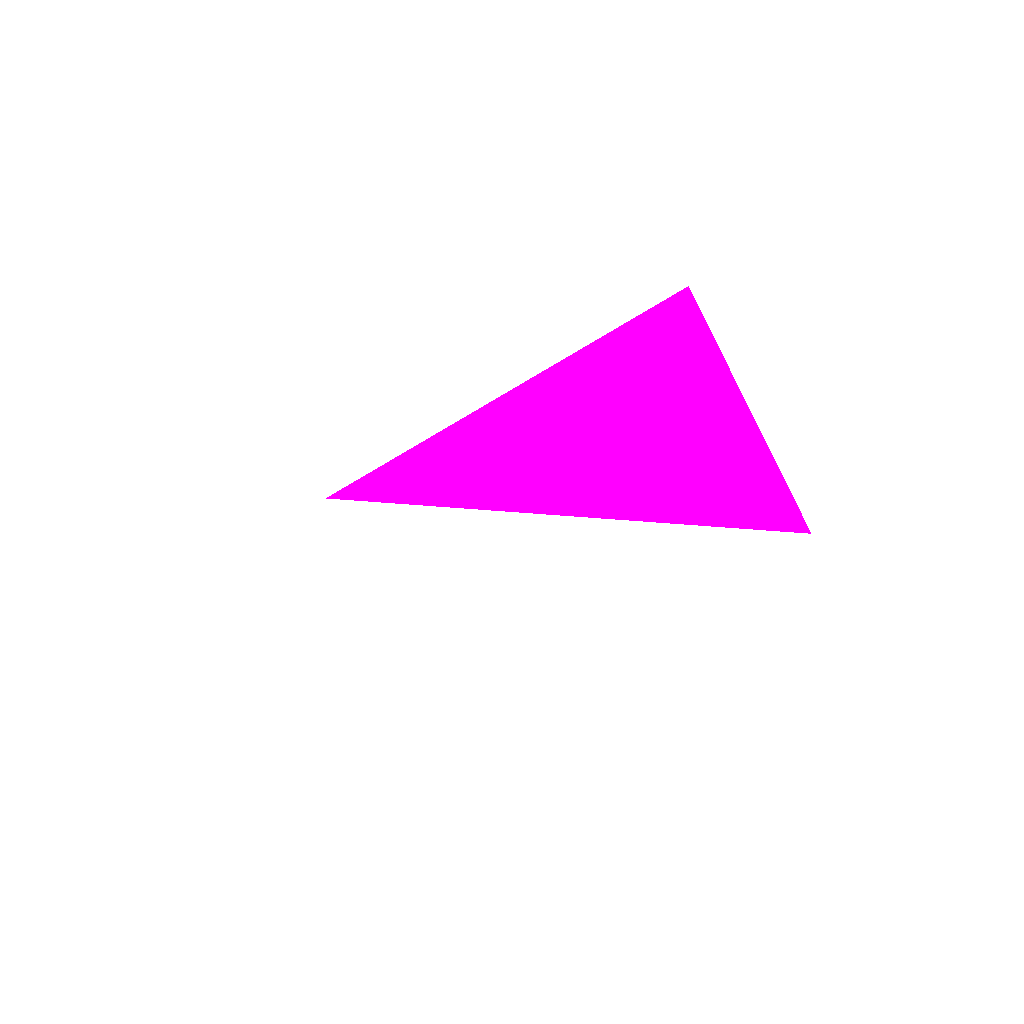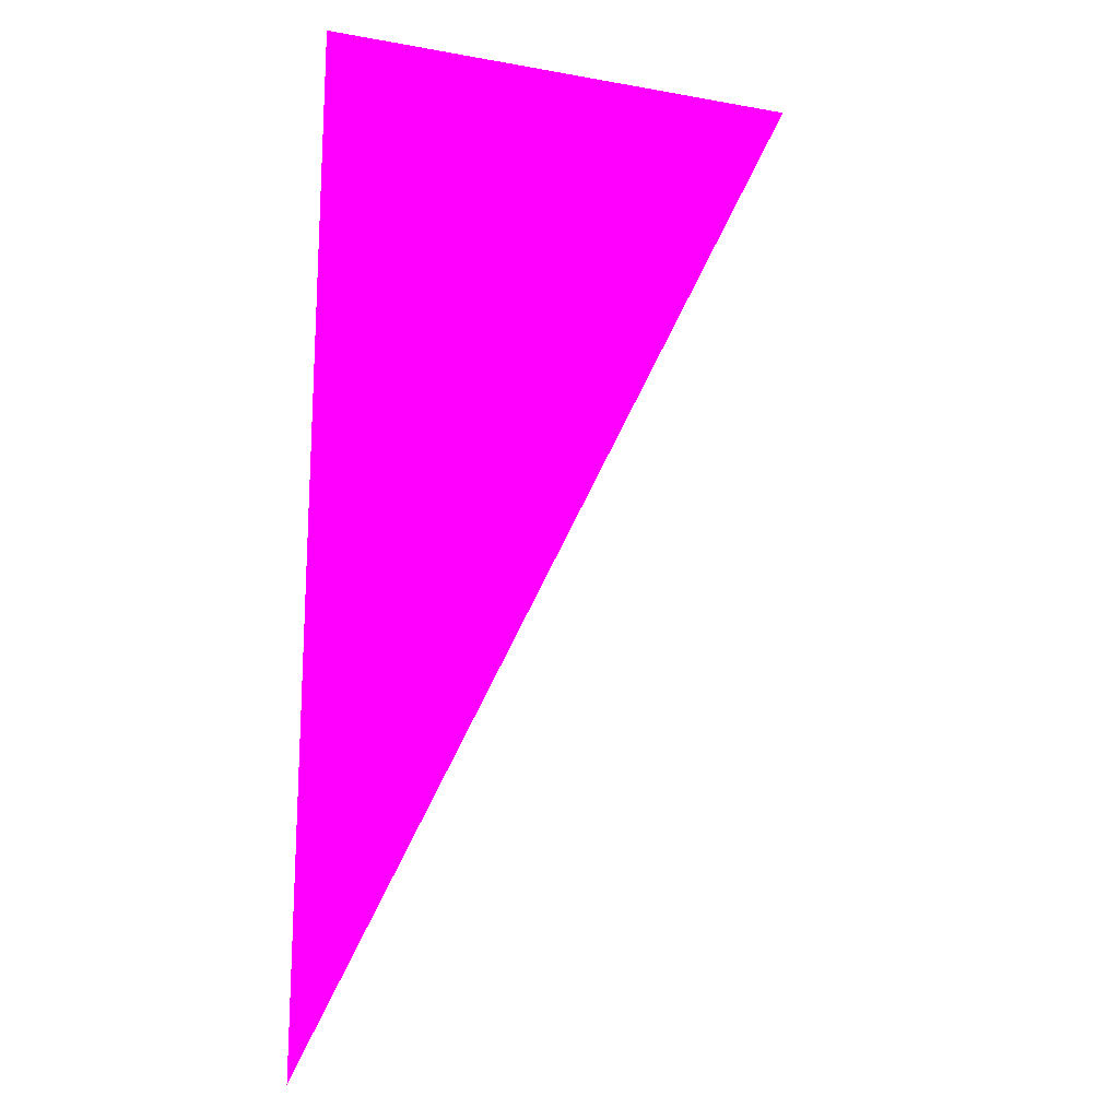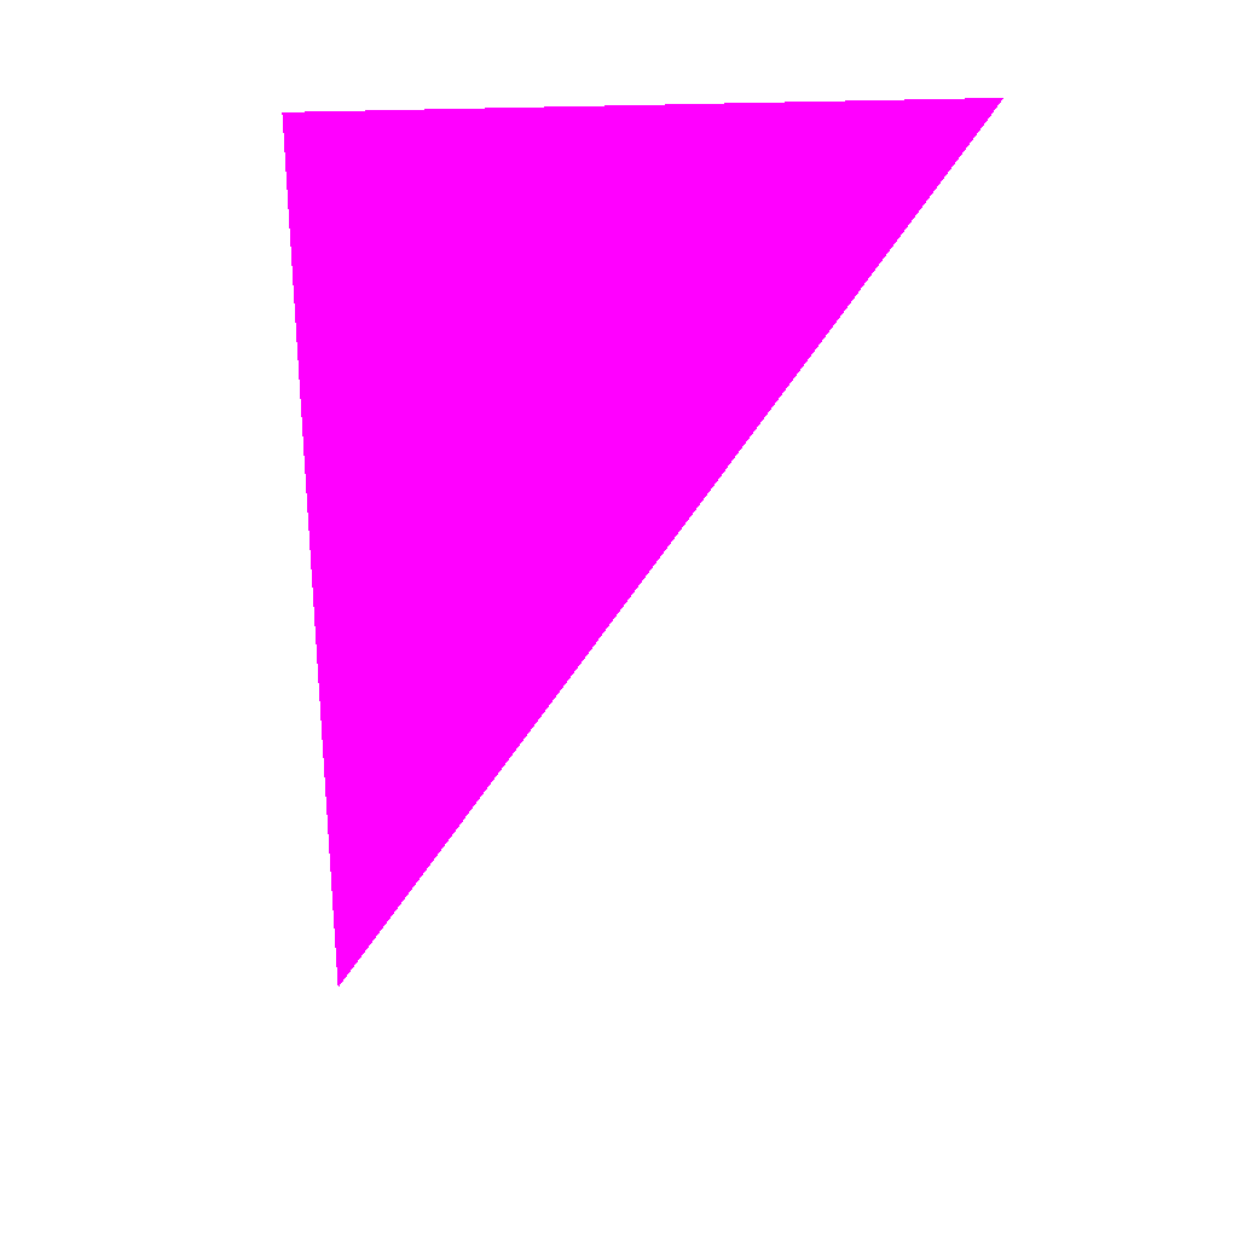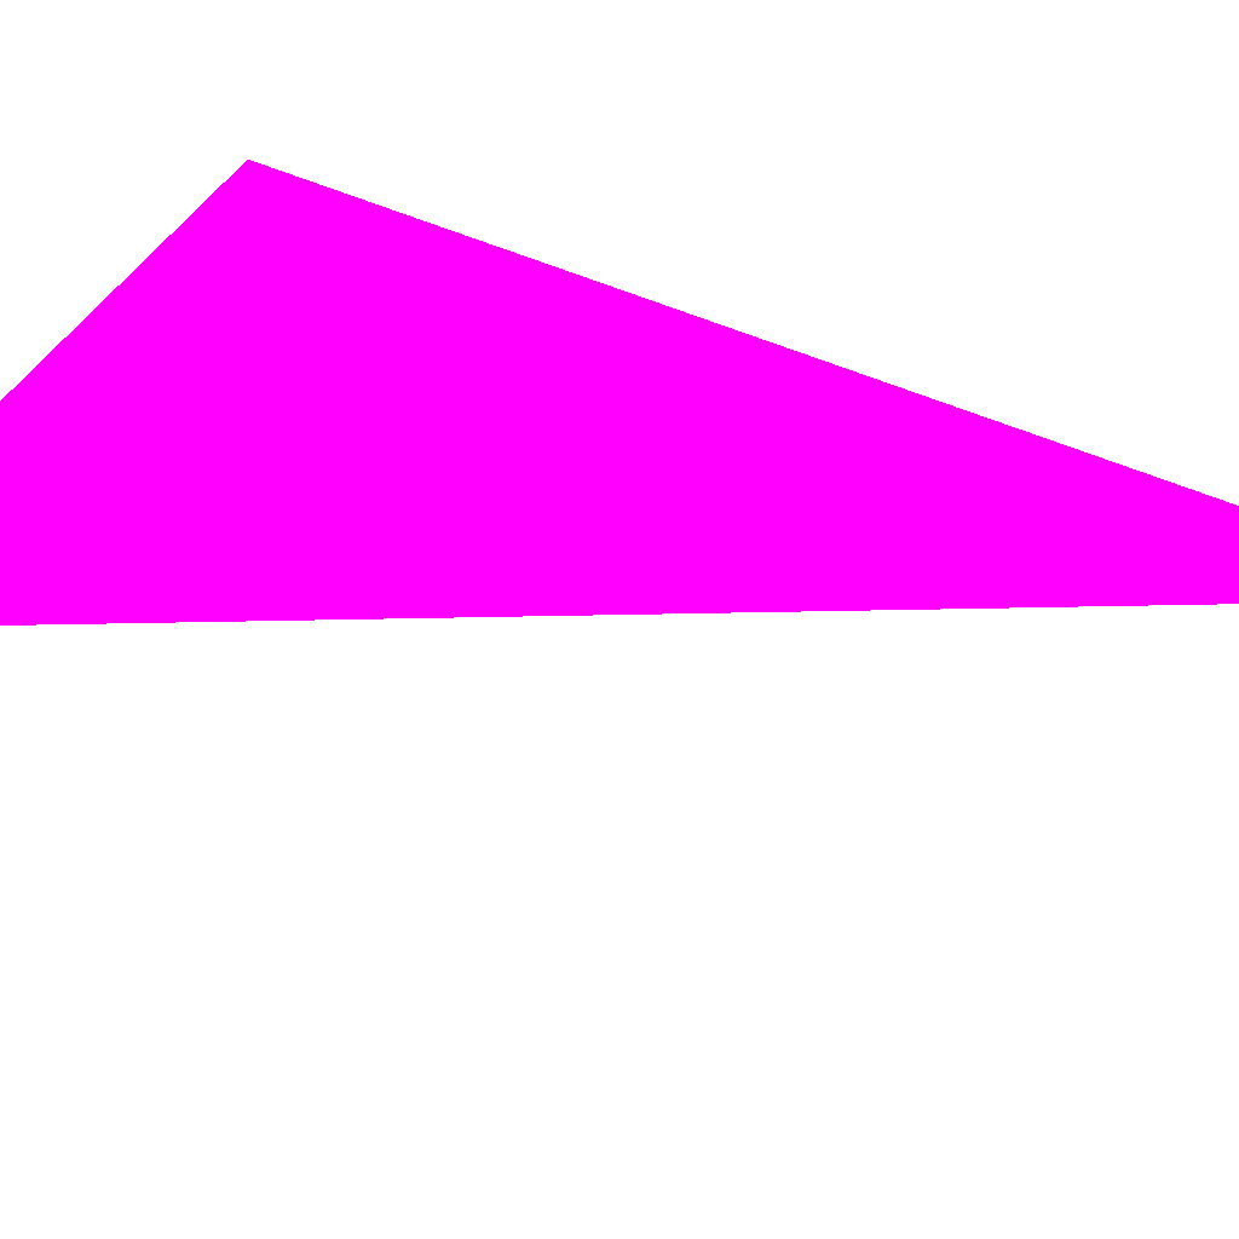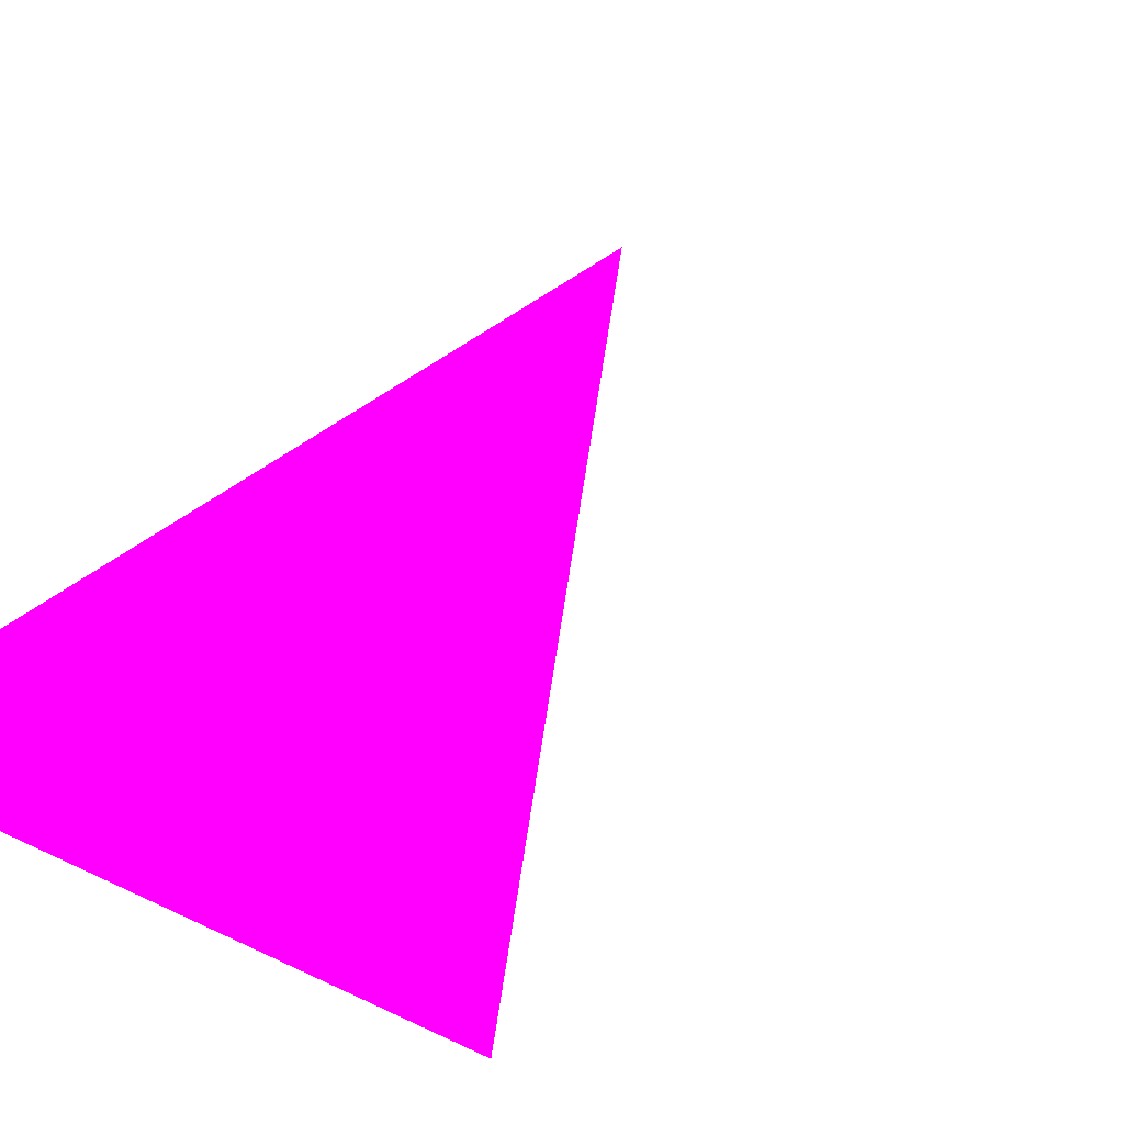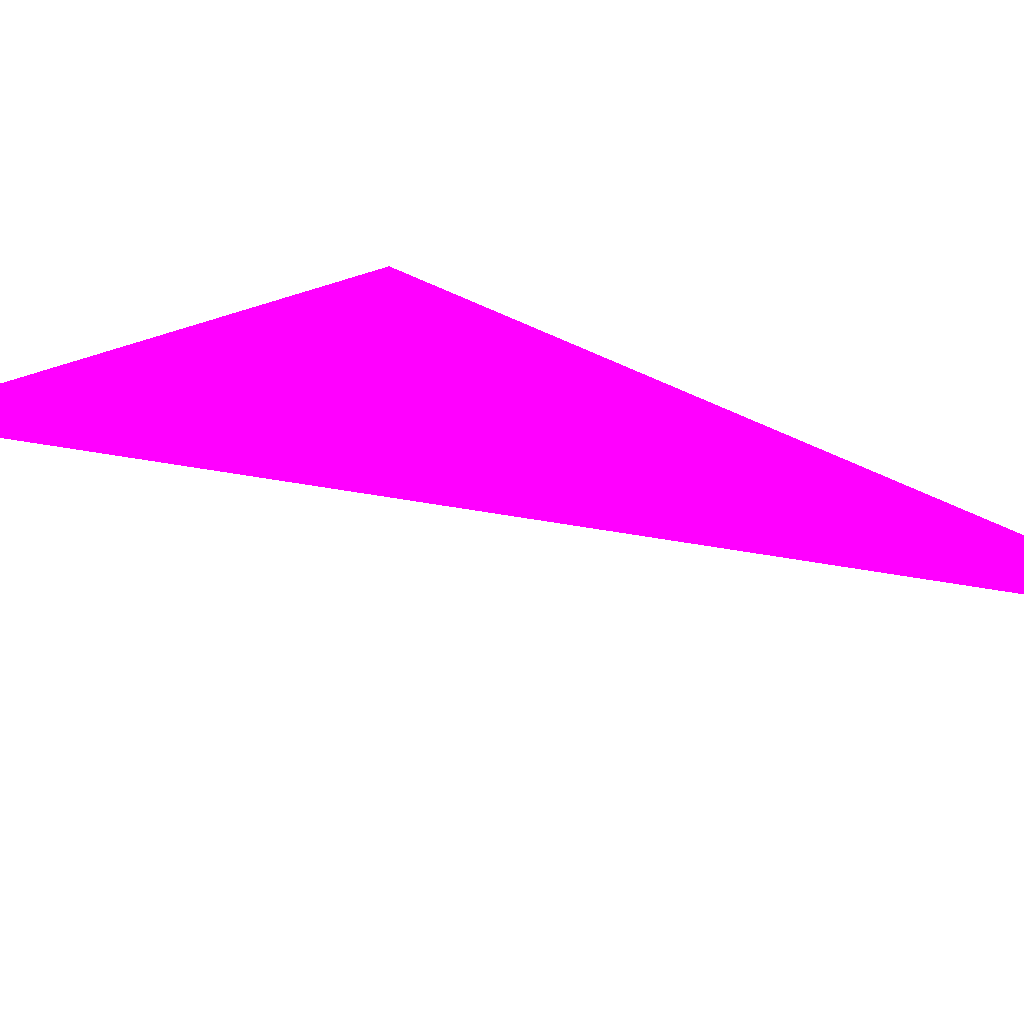
<metadata>
{"format":"obj","ext":"obj","renderer":"f3d","projection":"perspective","resolution":1024,"background":"white","views":[{"elev":-71.3,"azim":31.8,"up":"+Y"},{"elev":-7.3,"azim":146.5,"up":"+Y"},{"elev":38.3,"azim":-176.3,"up":"+Y"},{"elev":47.1,"azim":-61.2,"up":"+Z"},{"elev":29.1,"azim":-144.6,"up":"+Z"},{"elev":27.2,"azim":-40.8,"up":"+Z"}]}
</metadata>
<code>
o geometry_0
v 6.125e+05 5.855e+06 664 1 0 1
v 6.125e+05 5.855e+06 664 1 0 1
v 6.125e+05 5.855e+06 664 1 0 1
f 2 3 1

</code>
